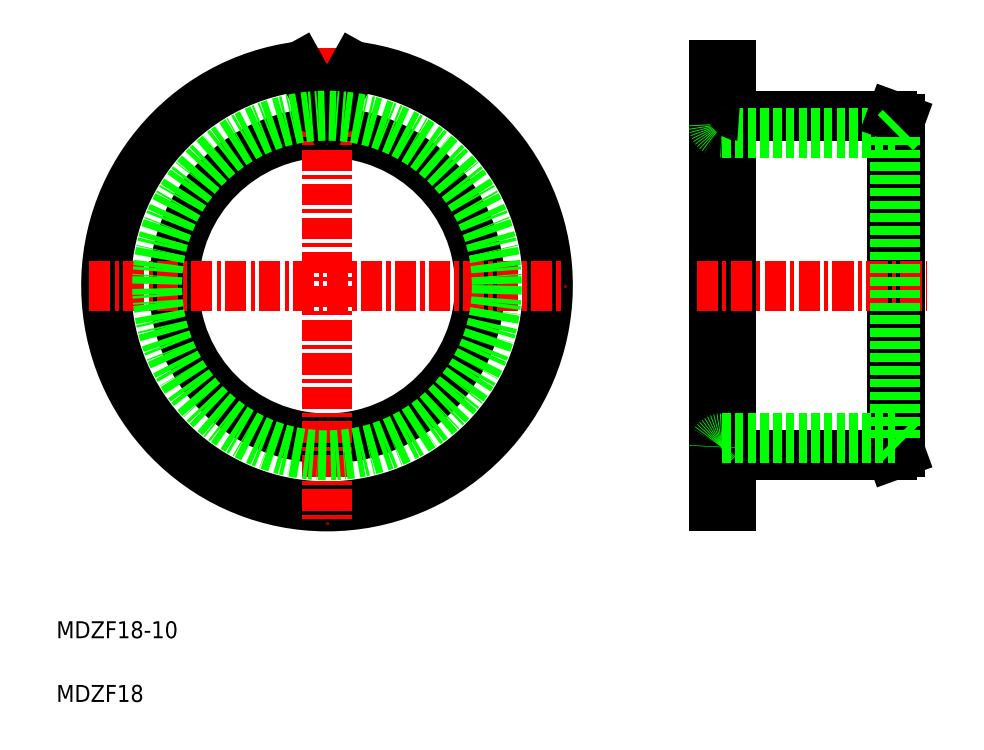
<metadata>
{"format":"dxf","ext":"dxf","renderer":"ezdxf+matplotlib","layout":"modelspace","background":"white","min_lineweight":24,"dpi":150}
</metadata>
<code>
0
SECTION
2
ENTITIES
0
CIRCLE
8
0
10
25.93
20
34.51
30
0
40
9
0
ARC
8
0
10
25.93
20
34.51
30
0
40
13
50
97.14
51
82.86
0
LINE
8
CENTER
10
25.93
20
48.51
30
0
11
25.93
21
20.51
31
0
0
TEXT
8
0
10
10
20
13.75
30
0
40
1
1
MDZF18-10
0
TEXT
8
0
10
10
20
10
30
0
40
1
1
MDZF18
0
LINE
8
CENTER
10
11.93
20
34.51
30
0
11
39.93
21
34.51
31
0
0
LINE
8
0
10
25.93
20
44.51
30
0
11
27.55
21
47.41
31
0
0
LINE
8
0
10
25.93
20
44.51
30
0
11
24.32
21
47.41
31
0
0
LINE
8
0
10
48.69
20
47.51
30
0
11
48.69
21
21.51
31
0
0
LINE
8
0
10
49.69
20
47.51
30
0
11
49.69
21
21.51
31
0
0
LINE
8
0
10
59.69
20
44.33
30
0
11
59.69
21
24.7
31
0
0
LINE
8
0
10
59.19
20
24.51
30
0
11
59.19
21
44.51
31
0
0
LINE
8
0
10
50.19
20
24.51
30
0
11
59.19
21
24.51
31
0
0
LINE
8
0
10
48.69
20
21.51
30
0
11
49.69
21
21.51
31
0
0
ARC
8
0
10
50.19
20
24.01
30
0
40
0.5
50
90
51
180
0
LINE
8
0
10
59.19
20
24.51
30
0
11
59.69
21
24.7
31
0
0
LINE
8
0
10
50.19
20
44.51
30
0
11
59.19
21
44.51
31
0
0
LINE
8
0
10
49.19
20
43.51
30
0
11
59.39
21
43.51
31
0
0
LINE
8
CENTER
10
47.69
20
34.51
30
0
11
61.23
21
34.51
31
0
0
LINE
8
0
10
48.69
20
34.51
30
0
11
48.69
21
34.51
31
0
0
LINE
8
0
10
48.69
20
41.01
30
0
11
48.69
21
41.01
31
0
0
ARC
8
0
10
49.19
20
44.01
30
0
40
0.5
50
180
51
270
0
ARC
8
0
10
50.19
20
45.01
30
0
40
0.5
50
180
51
270
0
LINE
8
0
10
48.69
20
47.51
30
0
11
49.69
21
47.51
31
0
0
LINE
8
0
10
59.19
20
44.51
30
0
11
59.69
21
44.33
31
0
0
LINE
8
0
10
49.19
20
25.51
30
0
11
59.39
21
25.51
31
0
0
ARC
8
0
10
49.19
20
25.01
30
0
40
0.5
50
90
51
180
0
LINE
8
0
10
59.39
20
43.51
30
0
11
59.69
21
43.81
31
0
0
LINE
8
0
10
59.39
20
25.51
30
0
11
59.69
21
25.21
31
0
0
LINE
8
0
10
59.39
20
25.51
30
0
11
59.39
21
43.51
31
0
0
CIRCLE
8
0
10
25.93
20
34.51
30
0
40
10
0
ENDSEC
0
EOF

</code>
